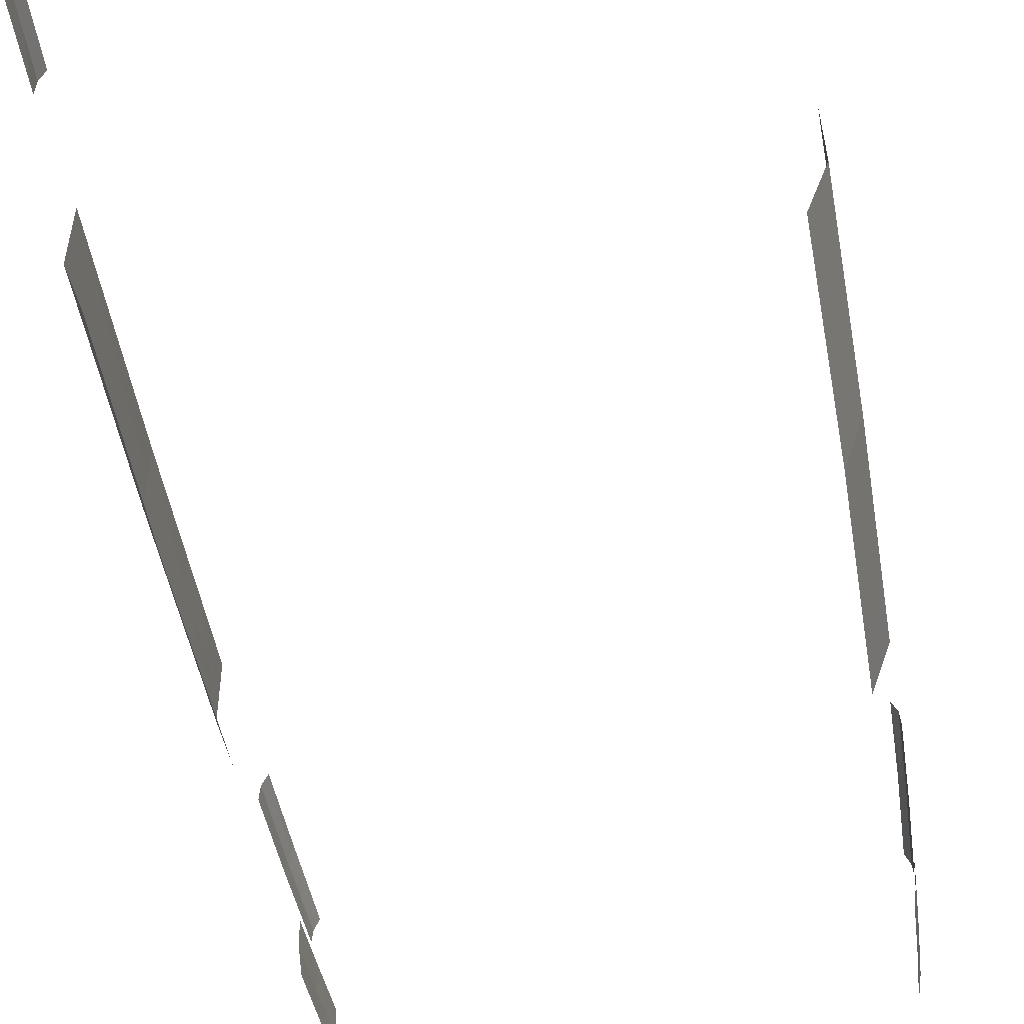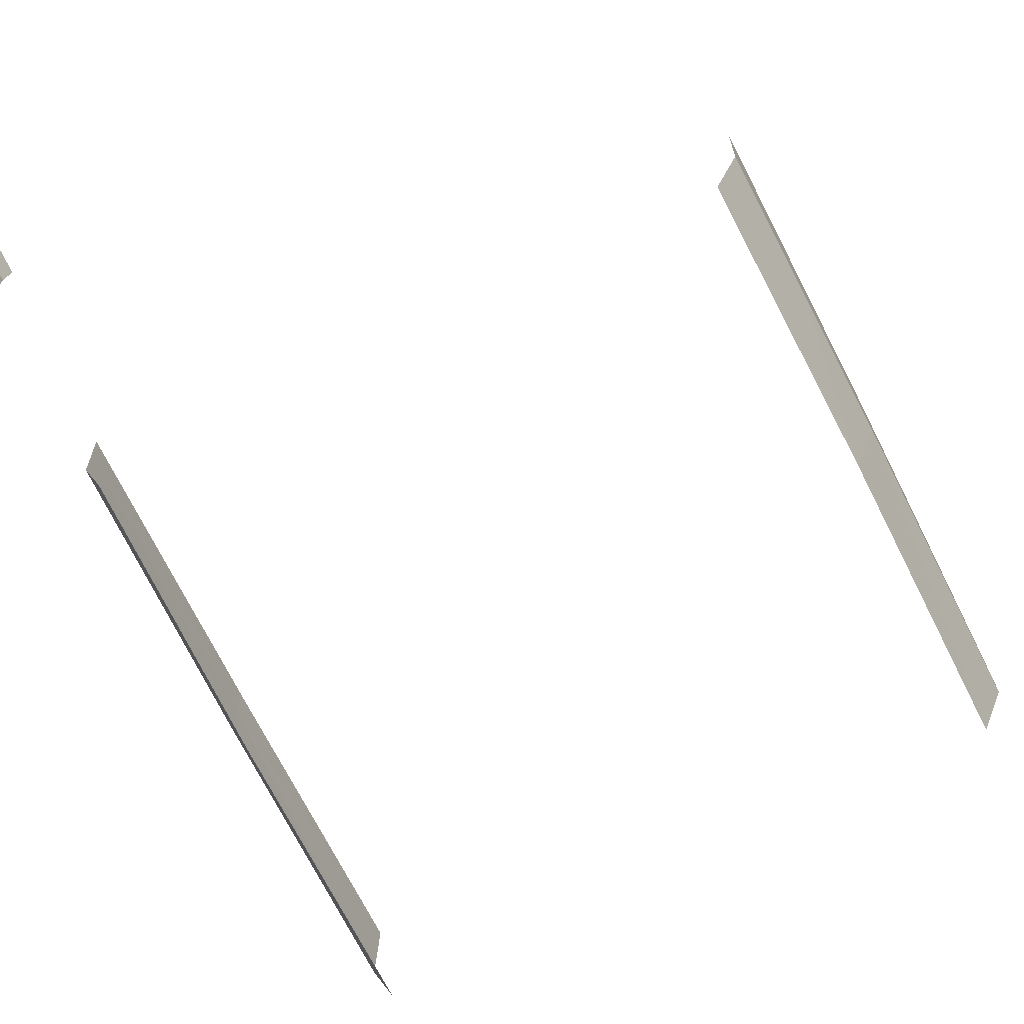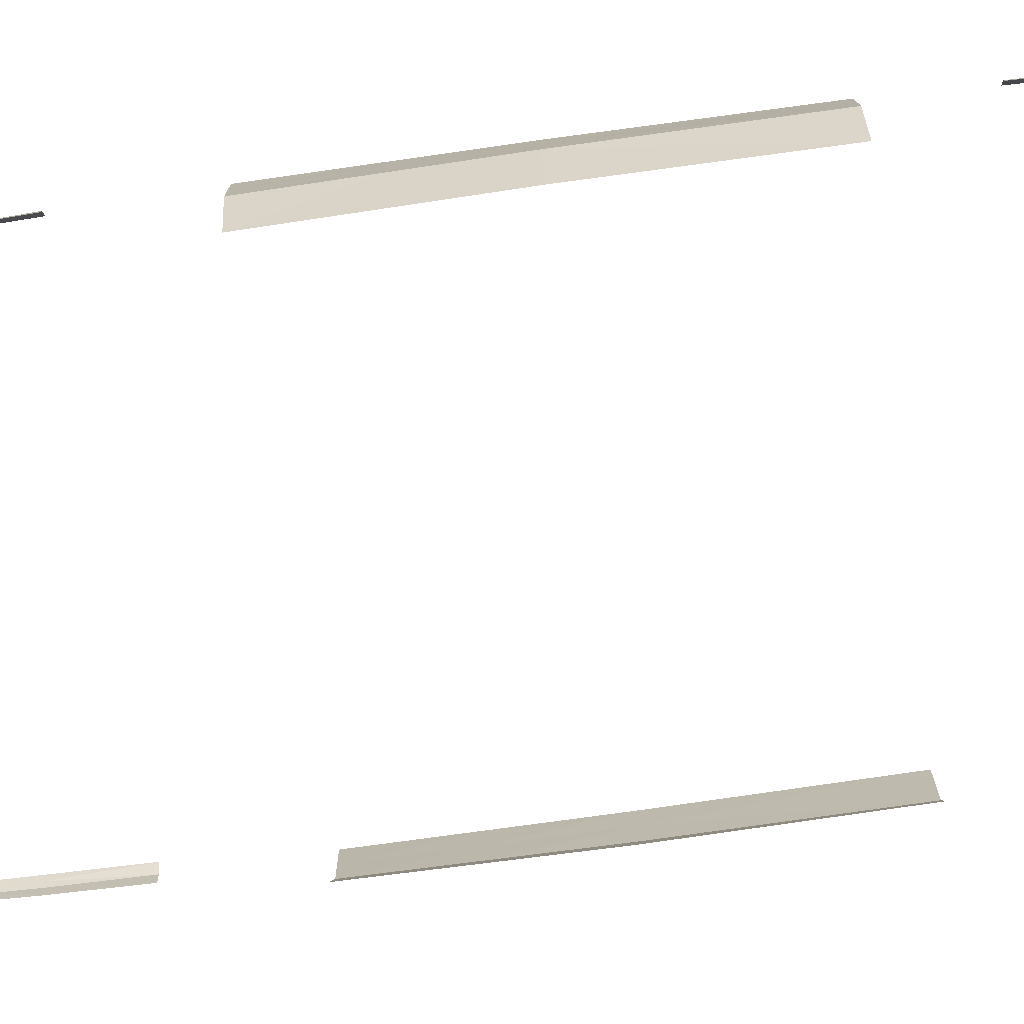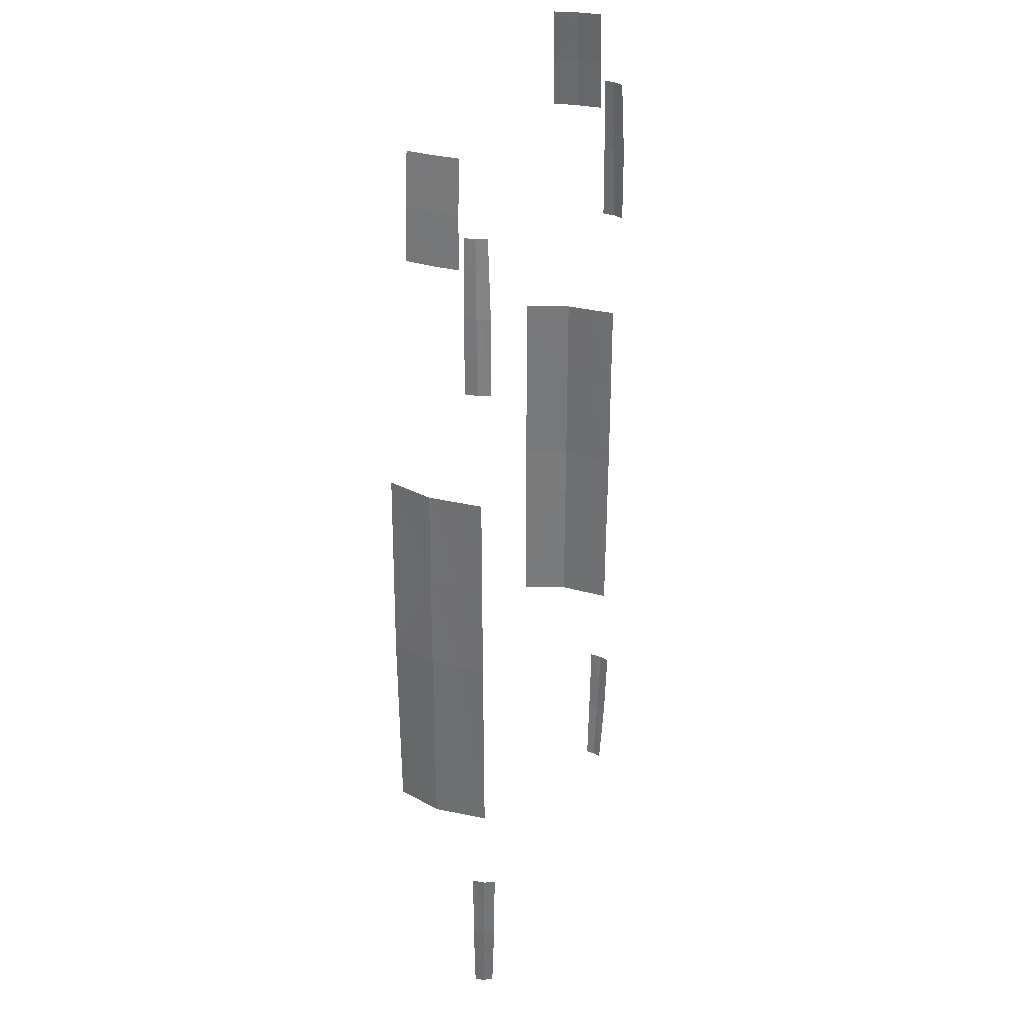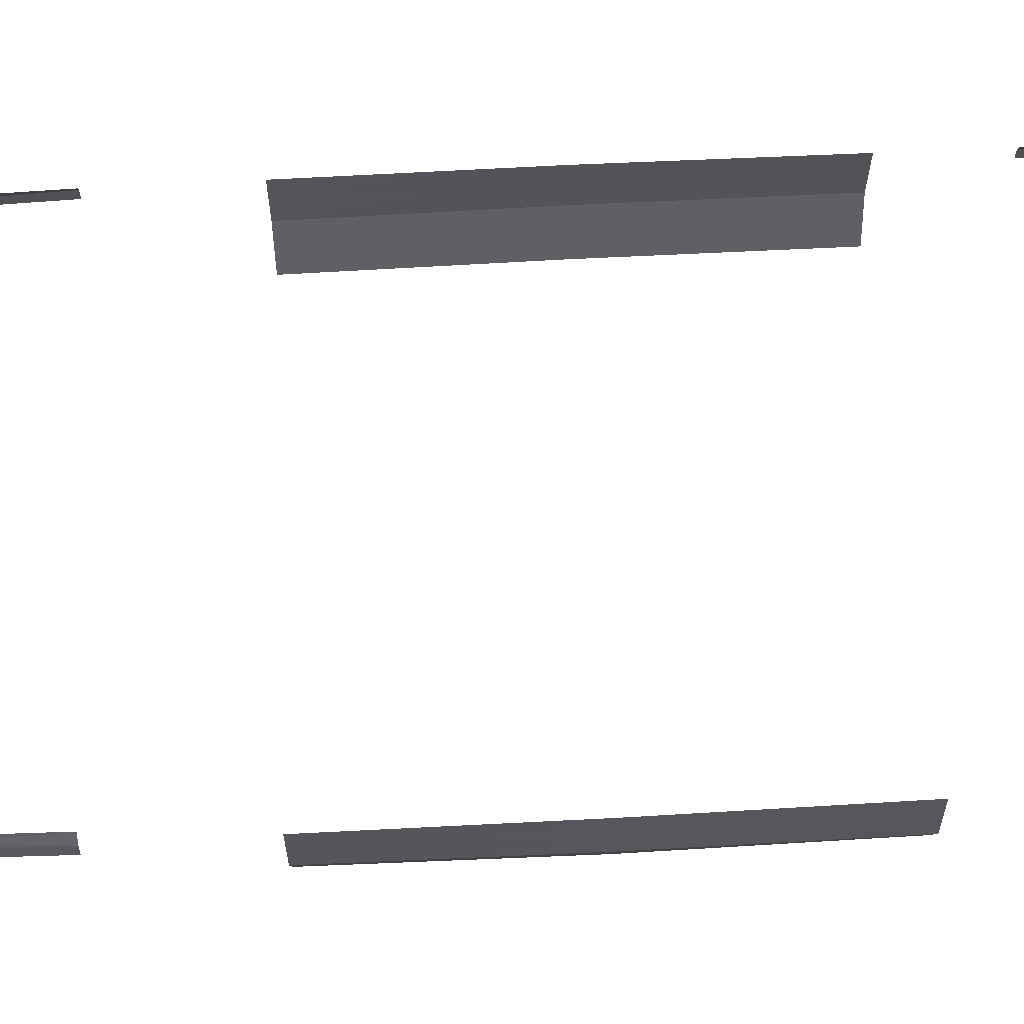
<metadata>
{"format":"obj","ext":"obj","renderer":"f3d","projection":"perspective","resolution":1024,"background":"white","views":[{"elev":-47.4,"azim":-170.4,"up":"+Y"},{"elev":-69.8,"azim":26.6,"up":"+Y"},{"elev":-75.7,"azim":98.0,"up":"+Y"},{"elev":31.9,"azim":109.0,"up":"+Z"},{"elev":64.7,"azim":86.9,"up":"+Y"}]}
</metadata>
<code>
o Plane.002
v -40.8 34.47 102.3
v -41.59 44.2 102.5
v -41.94 34.28 82.38
v -42.63 44.26 82.4
v -40.31 29.08 35.23
v -43.1 48.19 35.33
v -40.43 29.09 -40.4
v -42.9 48.17 -40.42
v -42.85 45.42 -58.5
v -41.73 49.85 -58.46
v -41.83 45.3 -88.4
v -40.69 48.79 -88.25
v -42.32 45.25 88.46
v -41.22 49.19 88.34
v -43.29 45.31 58.56
v -42.11 49.85 58.51
v -41.3 49.51 -73.33
v -42.56 45.32 -73.47
v -42.62 47.88 -58.5
v -41.55 47.07 -88.36
v -43.37 37.77 -40.42
v -43.2 37.86 35.3
v -43.19 48.22 -2.539
v -40.68 28.89 -2.509
v -43.08 47.85 58.55
v -41.81 49.84 73.44
v -42.91 45.27 73.52
v -42.16 44.23 92.43
v -41.44 39.31 102.4
v -42.51 39.24 82.4
v -41.47 34.36 92.38
v -42.09 47.22 88.42
v -42.18 47.52 -73.43
v -43.53 37.79 -2.546
v -42.71 47.5 73.5
v -42.05 39.27 92.42
v 40.8 34.47 102.3
v 41.59 44.2 102.5
v 41.94 34.28 82.38
v 42.63 44.26 82.4
v 40.31 29.08 35.23
v 43.1 48.19 35.33
v 40.43 29.09 -40.4
v 42.9 48.17 -40.42
v 42.85 45.42 -58.5
v 41.73 49.85 -58.46
v 41.83 45.3 -88.4
v 40.69 48.79 -88.25
v 42.32 45.25 88.46
v 41.22 49.19 88.34
v 43.29 45.31 58.56
v 42.11 49.85 58.51
v 41.3 49.51 -73.33
v 42.56 45.32 -73.47
v 42.62 47.88 -58.5
v 41.55 47.07 -88.36
v 43.37 37.77 -40.42
v 43.2 37.86 35.3
v 43.19 48.22 -2.539
v 40.68 28.89 -2.509
v 43.08 47.85 58.55
v 41.81 49.84 73.44
v 42.91 45.27 73.52
v 42.16 44.23 92.43
v 41.44 39.31 102.4
v 42.51 39.24 82.4
v 41.47 34.36 92.38
v 42.09 47.22 88.42
v 42.18 47.52 -73.43
v 43.53 37.79 -2.546
v 42.71 47.5 73.5
v 42.05 39.27 92.42
v -43.36 37.82 16.38
v -43.36 43.01 -2.543
v -42.26 48.67 73.47
v 41.75 39.29 97.43
v -42.4 47.7 -65.96
v -42.4 47.36 80.96
v -41.74 48.52 -73.38
v -42.1 41.75 92.43
v -42.18 48.87 -58.48
v -43.15 43.02 35.31
v -41.52 41.75 102.4
v -41.65 48.21 88.38
v -41.52 49.68 -65.9
v -43.14 48.2 16.39
v -41.51 49.52 80.89
v -41.87 44.21 97.45
v 43.36 43.01 -2.543
v 42.26 48.67 73.47
v 43.36 37.82 16.38
v -41.75 39.29 97.43
v 42.4 47.7 -65.96
v 42.4 47.36 80.96
v 41.74 48.52 -73.38
v 42.1 41.75 92.43
v 42.18 48.87 -58.48
v 43.15 43.02 35.31
v 41.52 41.75 102.4
v 41.65 48.21 88.38
v 41.52 49.68 -65.9
v 43.14 48.2 16.39
v 41.51 49.52 80.89
v 41.87 44.21 97.45
v -41.81 41.75 97.44
v -43.25 43.01 16.39
v 41.96 48.69 -65.93
v 41.81 41.75 97.44
v 43.25 43.01 16.39
v -41.96 48.69 -65.93
v 41.96 48.44 80.93
v -41.96 48.44 80.93
f 112 14 87
f 111 50 100
f 85 81 110
f 93 54 45
f 34 7 24
f 73 34 24
f 63 71 94
f 52 62 90
f 4 28 80
f 102 98 109
f 56 54 69
f 48 69 95
f 43 70 60
f 66 72 96
f 108 64 96
f 66 67 72
f 51 71 63
f 107 53 95
f 91 58 41
f 44 59 89
f 76 72 67
f 82 86 106
f 12 17 79
f 35 15 27
f 74 8 21
f 31 30 36
f 75 16 25
f 78 27 13
f 88 83 105
f 92 29 1
f 18 20 33
f 18 33 77
f 105 29 92
f 80 92 36
f 28 105 80
f 106 23 74
f 73 74 34
f 22 106 73
f 93 95 69
f 55 107 93
f 97 101 107
f 76 96 72
f 65 108 76
f 99 104 108
f 109 58 91
f 89 91 70
f 59 109 89
f 110 19 77
f 79 77 33
f 17 110 79
f 94 100 68
f 71 111 94
f 90 103 111
f 75 87 26
f 35 112 75
f 78 84 112
f 112 84 14
f 111 103 50
f 85 10 81
f 45 55 93
f 93 69 54
f 34 21 7
f 24 5 73
f 5 22 73
f 68 49 94
f 49 63 94
f 71 61 90
f 61 52 90
f 80 36 30
f 30 4 80
f 102 42 98
f 56 47 54
f 95 53 48
f 48 56 69
f 43 57 70
f 96 64 40
f 40 66 96
f 108 104 64
f 66 39 67
f 51 61 71
f 107 101 53
f 41 60 91
f 60 70 91
f 70 57 89
f 57 44 89
f 67 37 76
f 37 65 76
f 82 6 86
f 79 33 12
f 33 20 12
f 35 25 15
f 21 34 74
f 74 23 8
f 31 3 30
f 25 35 75
f 75 26 16
f 13 32 78
f 78 35 27
f 88 2 83
f 1 31 92
f 31 36 92
f 18 11 20
f 19 9 77
f 9 18 77
f 105 83 29
f 80 105 92
f 28 88 105
f 106 86 23
f 73 106 74
f 22 82 106
f 93 107 95
f 55 97 107
f 97 46 101
f 76 108 96
f 65 99 108
f 99 38 104
f 109 98 58
f 89 109 91
f 59 102 109
f 110 81 19
f 79 110 77
f 17 85 110
f 94 111 100
f 71 90 111
f 90 62 103
f 75 112 87
f 35 78 112
f 78 32 84

</code>
